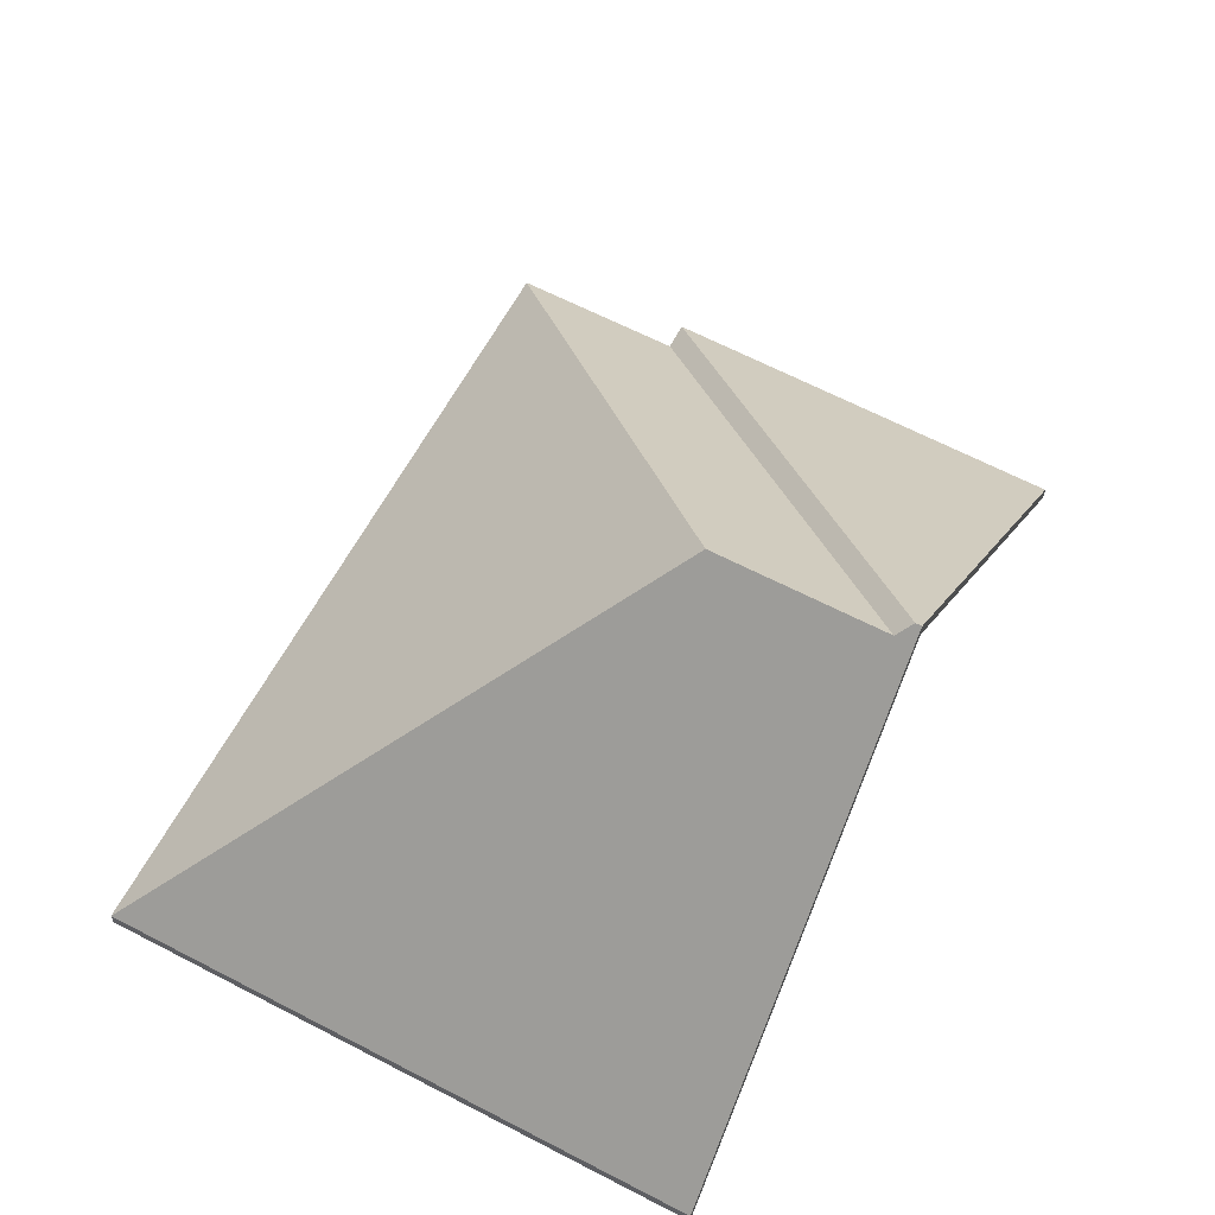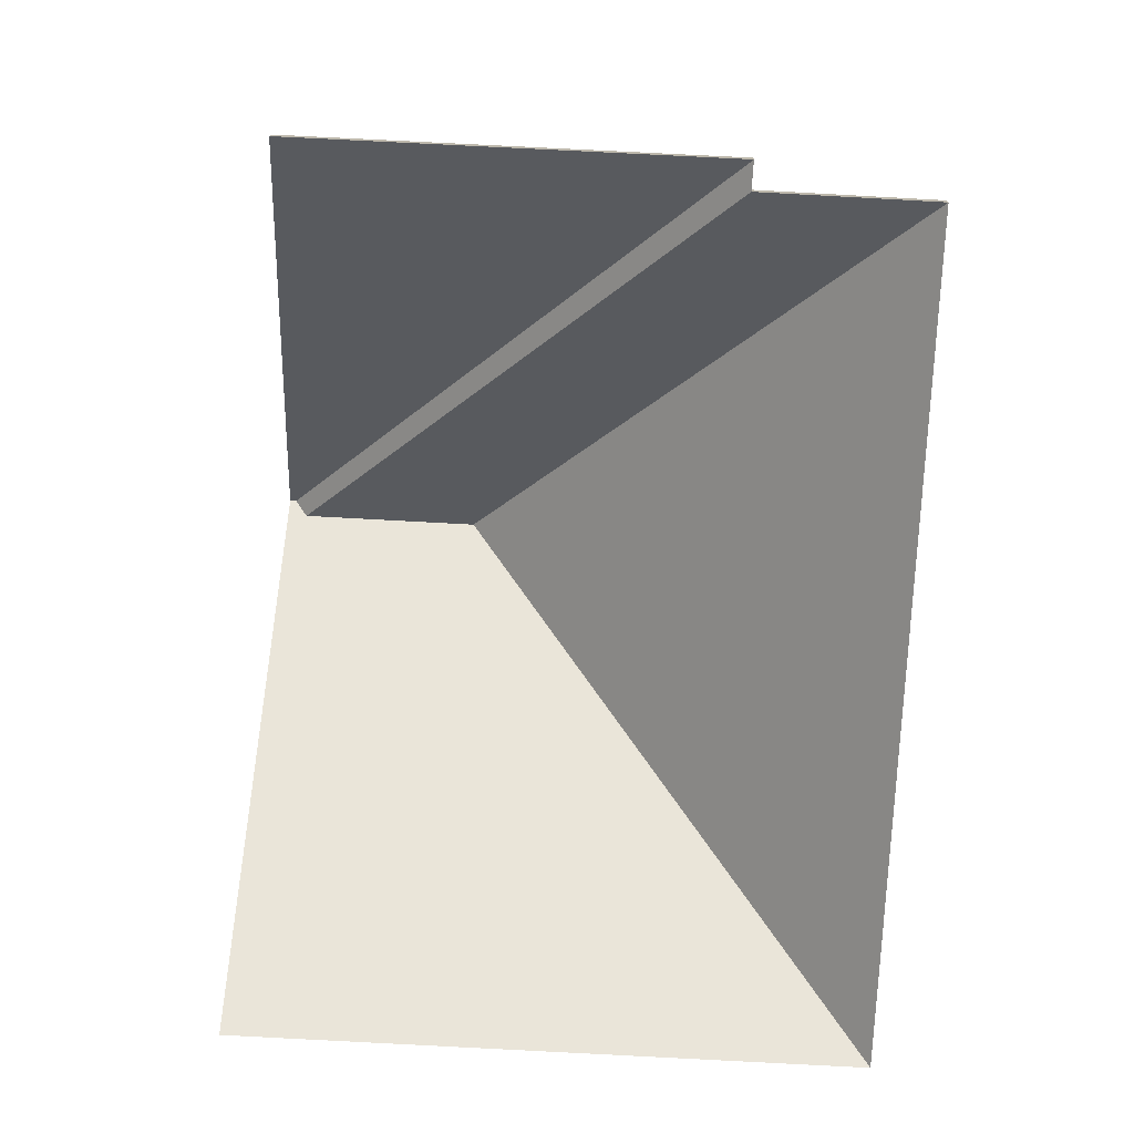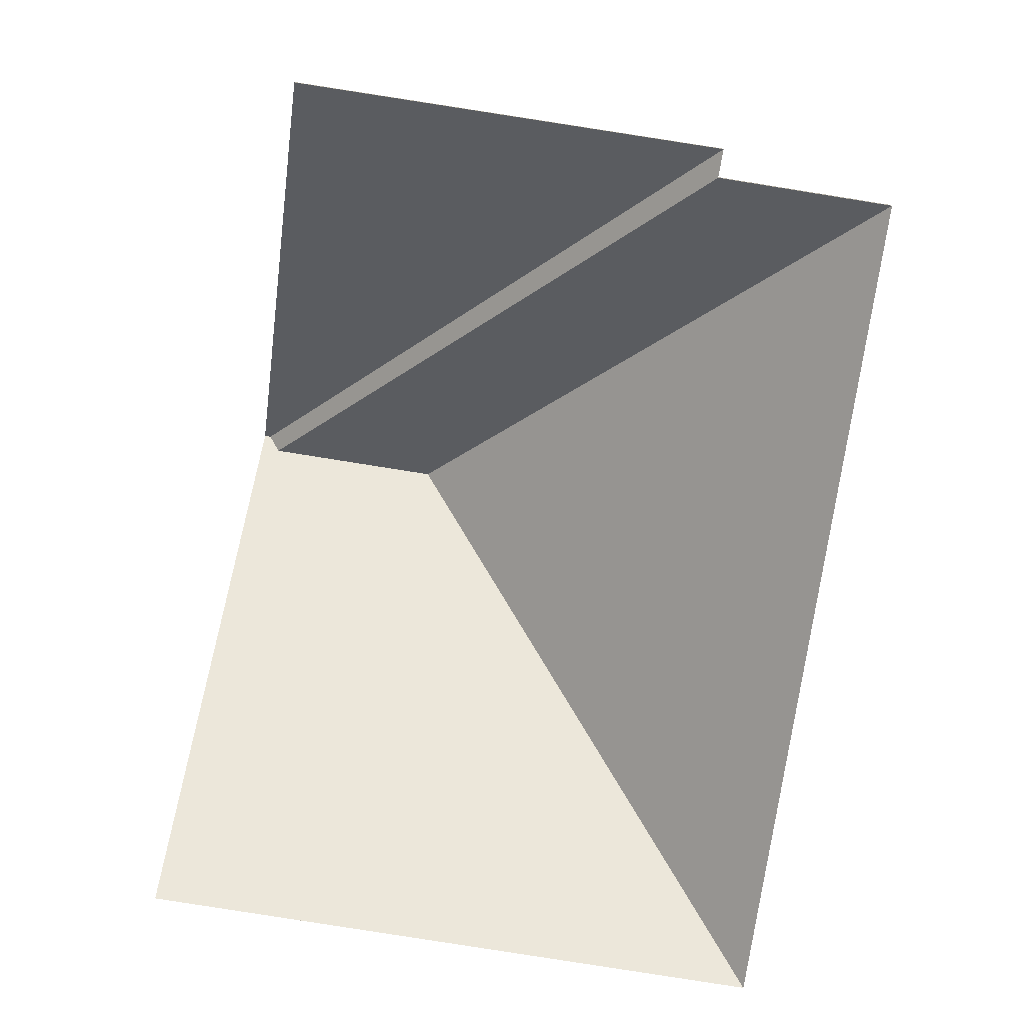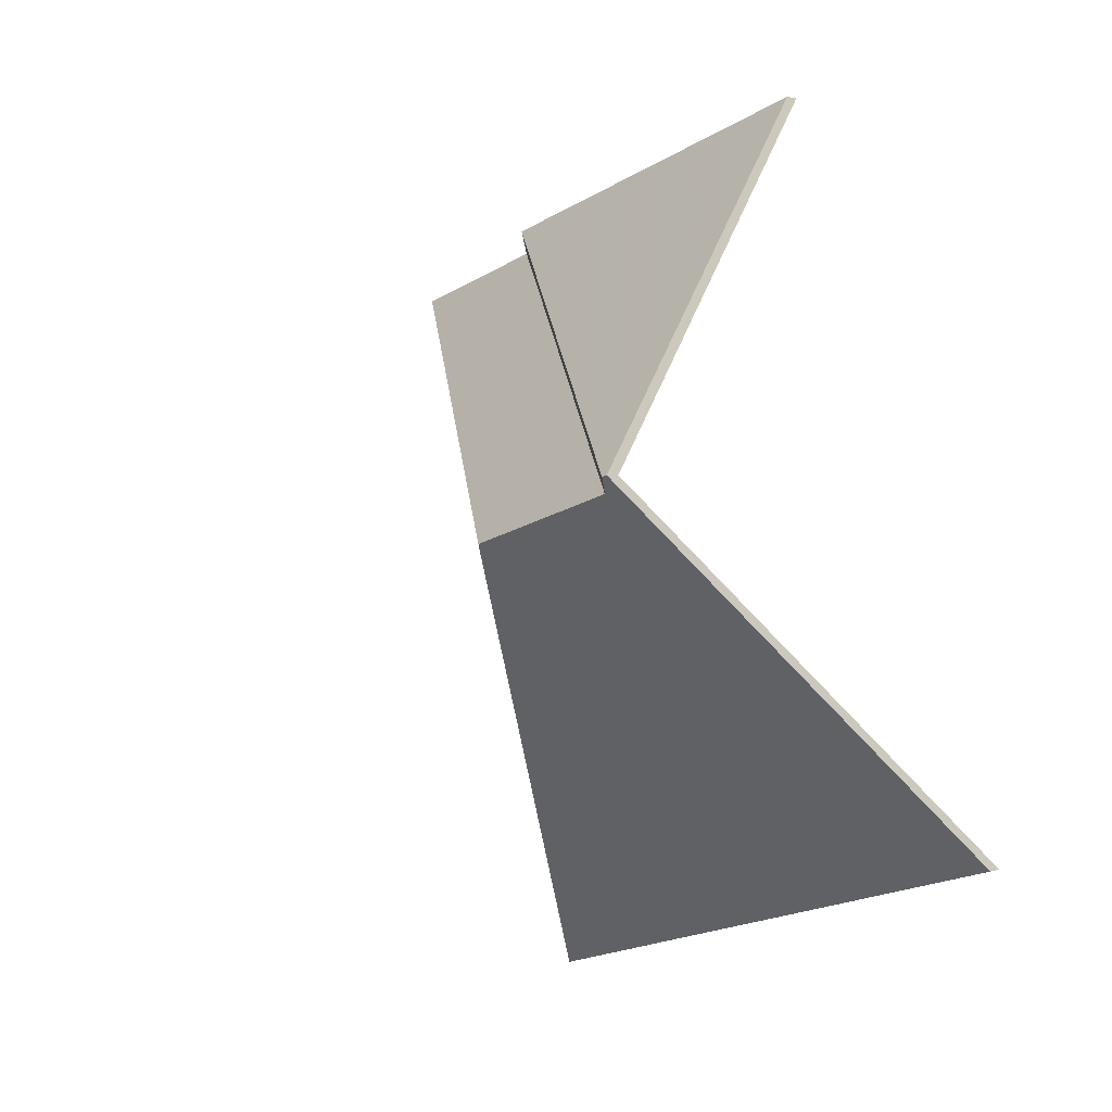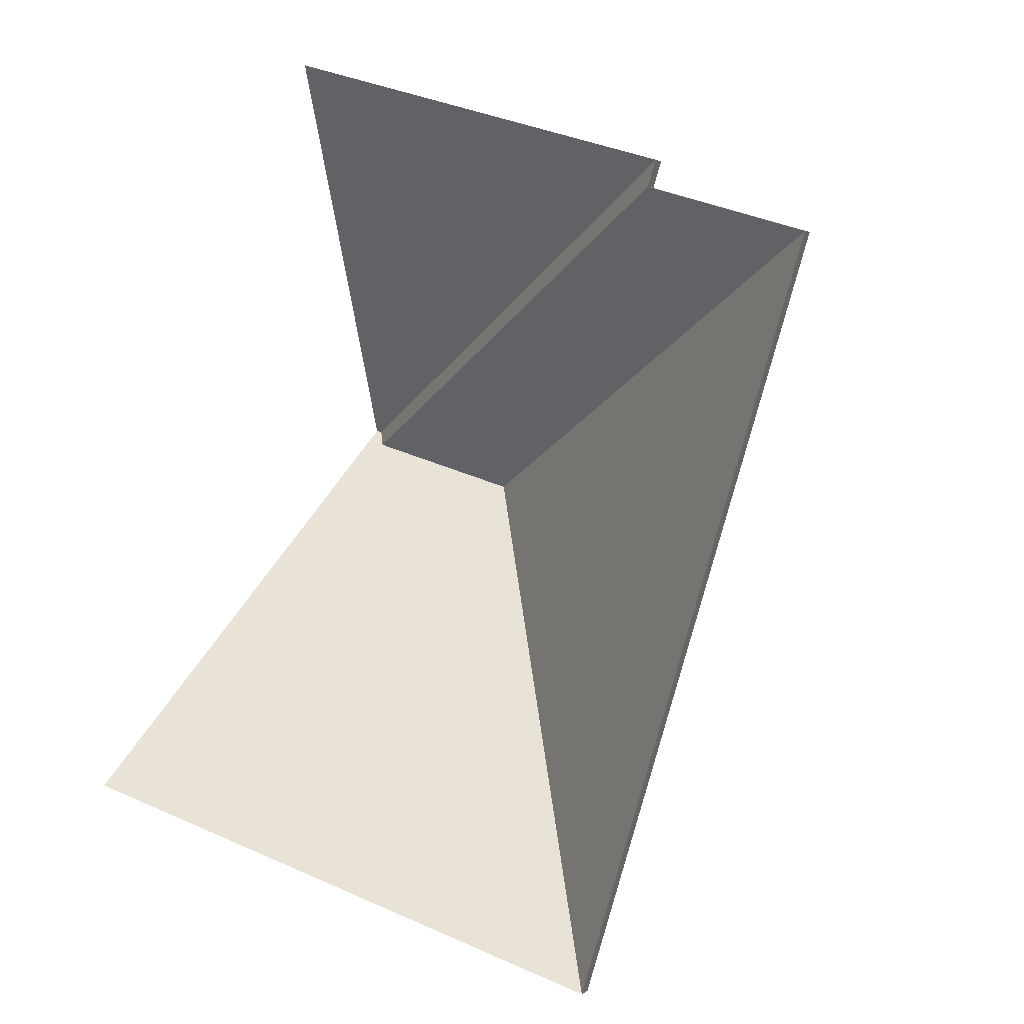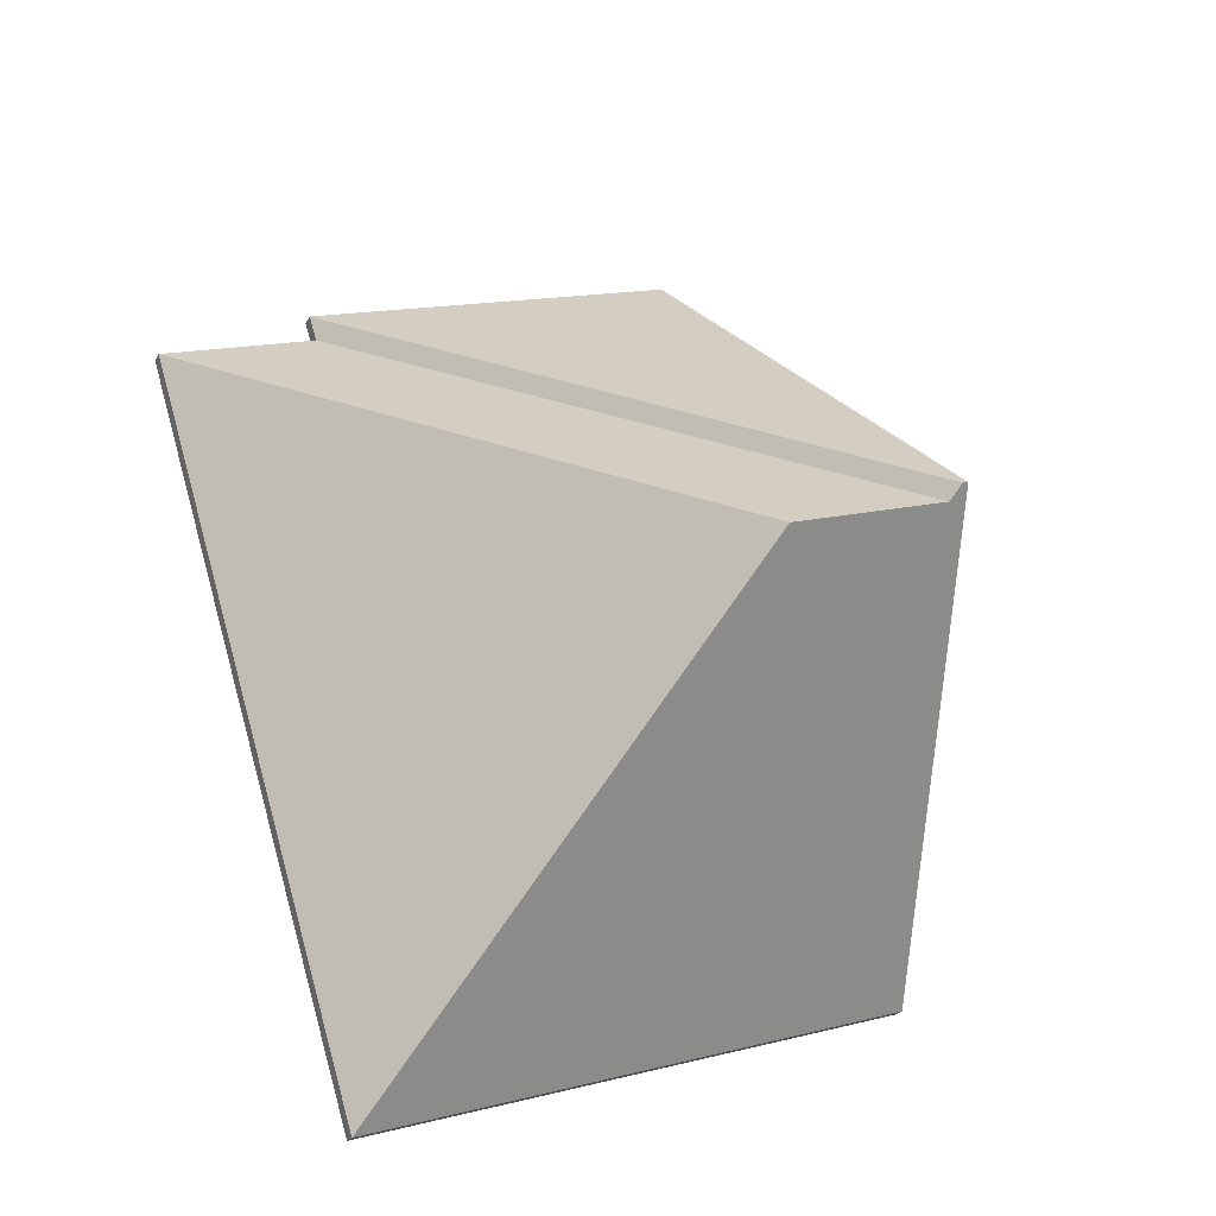
<metadata>
{"format":"obj","ext":"obj","renderer":"f3d","projection":"perspective","resolution":1024,"background":"white","views":[{"elev":62.0,"azim":-135.3,"up":"+Y"},{"elev":-75.6,"azim":13.6,"up":"+Y"},{"elev":-78.9,"azim":7.6,"up":"+Y"},{"elev":2.4,"azim":-135.5,"up":"+Z"},{"elev":2.9,"azim":24.1,"up":"+Z"},{"elev":-22.7,"azim":157.9,"up":"+Z"}]}
</metadata>
<code>
v 0.2502 0.03201 5.659
v 0.2516 0.02988 5.657
v 0.2516 0.02724 5.657
v 0.2502 0.02938 5.659
v 0.2516 0.02988 5.657
v 0.3385 -0.03929 5.703
v 0.3385 -0.04193 5.703
v 0.2516 0.02724 5.657
v 0.3385 -0.03929 5.703
v 0.3399 -0.03929 5.708
v 0.3399 -0.04193 5.708
v 0.3385 -0.04193 5.703
v 0.3399 -0.03929 5.708
v 0.2502 0.03201 5.659
v 0.2502 0.02938 5.659
v 0.3399 -0.04193 5.708
v 0.2516 0.02988 5.657
v 0.2502 0.03201 5.659
v 0.3399 -0.03929 5.708
v 0.3385 -0.03929 5.703
v 0.3399 -0.04193 5.708
v 0.2502 0.02938 5.659
v 0.2516 0.02724 5.657
v 0.3385 -0.04193 5.703
v 0.3664 -0.03929 5.695
v 0.3385 -0.03929 5.703
v 0.3385 -0.04193 5.703
v 0.3664 -0.04193 5.695
v 0.2802 0.02989 5.648
v 0.3664 -0.03929 5.695
v 0.3664 -0.04193 5.695
v 0.2802 0.02726 5.648
v 0.2516 0.02988 5.657
v 0.2802 0.02989 5.648
v 0.2802 0.02726 5.648
v 0.2516 0.02724 5.657
v 0.3385 -0.03929 5.703
v 0.2516 0.02988 5.657
v 0.2516 0.02724 5.657
v 0.3385 -0.04193 5.703
v 0.2802 0.02989 5.648
v 0.2516 0.02988 5.657
v 0.3385 -0.03929 5.703
v 0.3664 -0.03929 5.695
v 0.3385 -0.04193 5.703
v 0.2516 0.02724 5.657
v 0.2802 0.02726 5.648
v 0.3664 -0.04193 5.695
v 0.2802 0.02989 5.648
v 0.3266 -0.03929 5.562
v 0.3266 -0.04193 5.562
v 0.2802 0.02726 5.648
v 0.3266 -0.03929 5.562
v 0.3664 -0.03929 5.695
v 0.3664 -0.04193 5.695
v 0.3266 -0.04193 5.562
v 0.3664 -0.03929 5.695
v 0.2802 0.02989 5.648
v 0.2802 0.02726 5.648
v 0.3664 -0.04193 5.695
v 0.3266 -0.03929 5.562
v 0.2802 0.02989 5.648
v 0.3664 -0.03929 5.695
v 0.3664 -0.04193 5.695
v 0.2802 0.02726 5.648
v 0.3266 -0.04193 5.562
v 0.3399 -0.03929 5.708
v 0.2717 -0.03929 5.727
v 0.2717 -0.04193 5.727
v 0.3399 -0.04193 5.708
v 0.2502 0.03201 5.659
v 0.3399 -0.03929 5.708
v 0.3399 -0.04193 5.708
v 0.2502 0.02938 5.659
v 0.2492 0.03201 5.66
v 0.2502 0.03201 5.659
v 0.2502 0.02938 5.659
v 0.2492 0.02937 5.66
v 0.2717 -0.03929 5.727
v 0.2492 0.03201 5.66
v 0.2492 0.02937 5.66
v 0.2717 -0.04193 5.727
v 0.2502 0.03201 5.659
v 0.2492 0.03201 5.66
v 0.2717 -0.03929 5.727
v 0.3399 -0.03929 5.708
v 0.2717 -0.04193 5.727
v 0.2492 0.02937 5.66
v 0.2502 0.02938 5.659
v 0.3399 -0.04193 5.708
v 0.2492 0.03201 5.66
v 0.2267 -0.03929 5.592
v 0.2267 -0.04193 5.592
v 0.2492 0.02937 5.66
v 0.2502 0.03201 5.659
v 0.2492 0.03201 5.66
v 0.2492 0.02937 5.66
v 0.2502 0.02938 5.659
v 0.2516 0.02988 5.657
v 0.2502 0.03201 5.659
v 0.2502 0.02938 5.659
v 0.2516 0.02724 5.657
v 0.2802 0.02989 5.648
v 0.2516 0.02988 5.657
v 0.2516 0.02724 5.657
v 0.2802 0.02726 5.648
v 0.2267 -0.03929 5.592
v 0.3266 -0.03929 5.562
v 0.3266 -0.04193 5.562
v 0.2267 -0.04193 5.592
v 0.3266 -0.03929 5.562
v 0.2802 0.02989 5.648
v 0.2802 0.02726 5.648
v 0.3266 -0.04193 5.562
v 0.2492 0.03201 5.66
v 0.2502 0.03201 5.659
v 0.2516 0.02988 5.657
v 0.2267 -0.03929 5.592
v 0.3266 -0.03929 5.562
v 0.2802 0.02989 5.648
v 0.2516 0.02724 5.657
v 0.2502 0.02938 5.659
v 0.2492 0.02937 5.66
v 0.3266 -0.04193 5.562
v 0.2802 0.02726 5.648
v 0.2267 -0.04193 5.592
f 1 2 3
f 1 3 4
f 5 6 7
f 5 7 8
f 9 10 11
f 9 11 12
f 13 14 15
f 13 15 16
f 17 18 19
f 17 19 20
f 21 22 23
f 21 23 24
f 25 26 27
f 25 27 28
f 29 30 31
f 29 31 32
f 33 34 35
f 33 35 36
f 37 38 39
f 37 39 40
f 41 42 43
f 41 43 44
f 45 46 47
f 45 47 48
f 49 50 51
f 49 51 52
f 53 54 55
f 53 55 56
f 57 58 59
f 57 59 60
f 61 62 63
f 64 65 66
f 67 68 69
f 67 69 70
f 71 72 73
f 71 73 74
f 75 76 77
f 75 77 78
f 79 80 81
f 79 81 82
f 83 84 85
f 83 85 86
f 87 88 89
f 87 89 90
f 91 92 93
f 91 93 94
f 95 96 97
f 95 97 98
f 99 100 101
f 99 101 102
f 103 104 105
f 103 105 106
f 107 108 109
f 107 109 110
f 111 112 113
f 111 113 114
f 115 116 117
f 118 115 117
f 118 117 119
f 119 117 120
f 121 122 123
f 124 125 121
f 124 121 126
f 126 121 123

</code>
